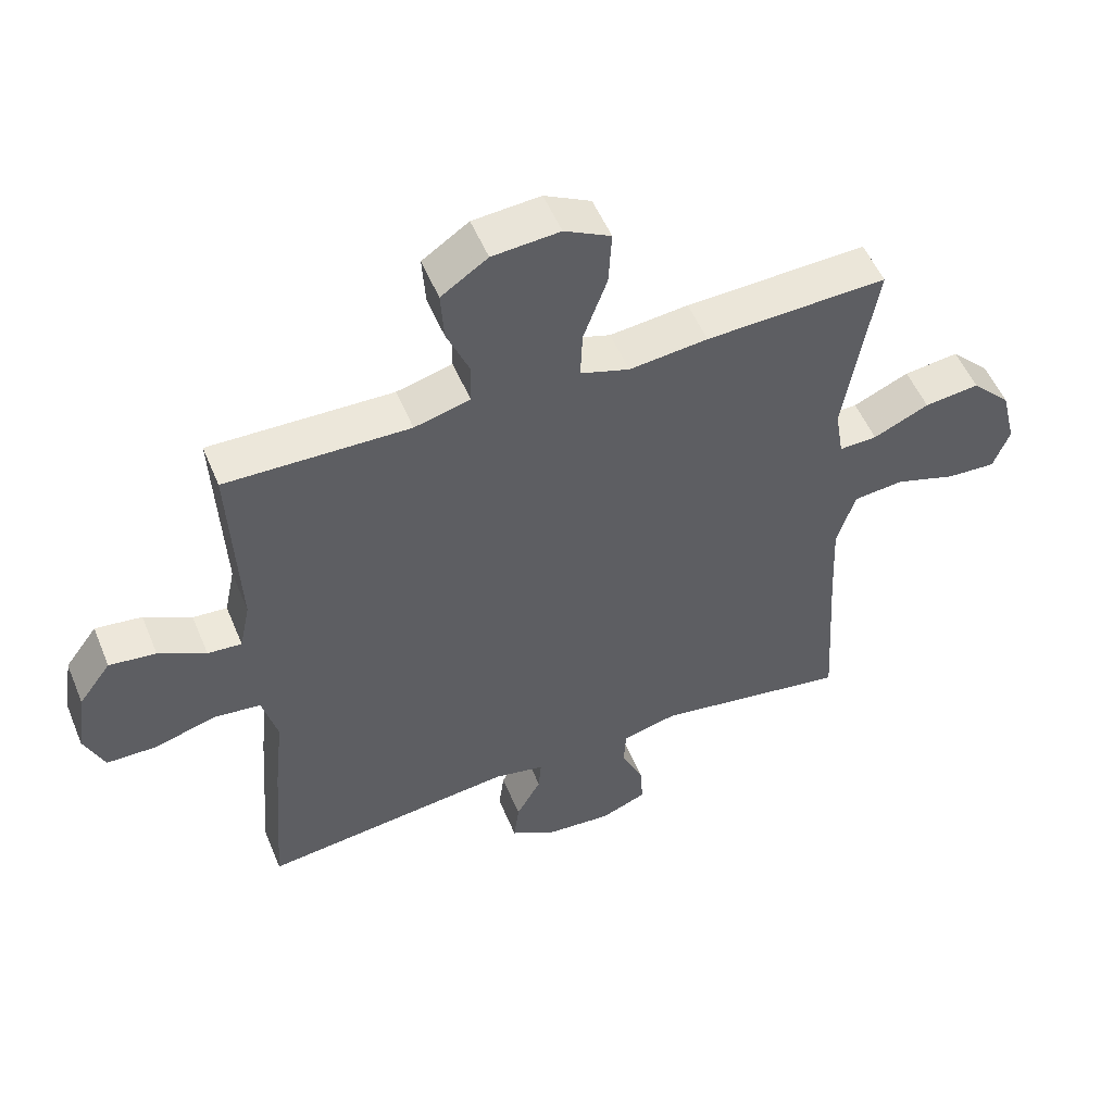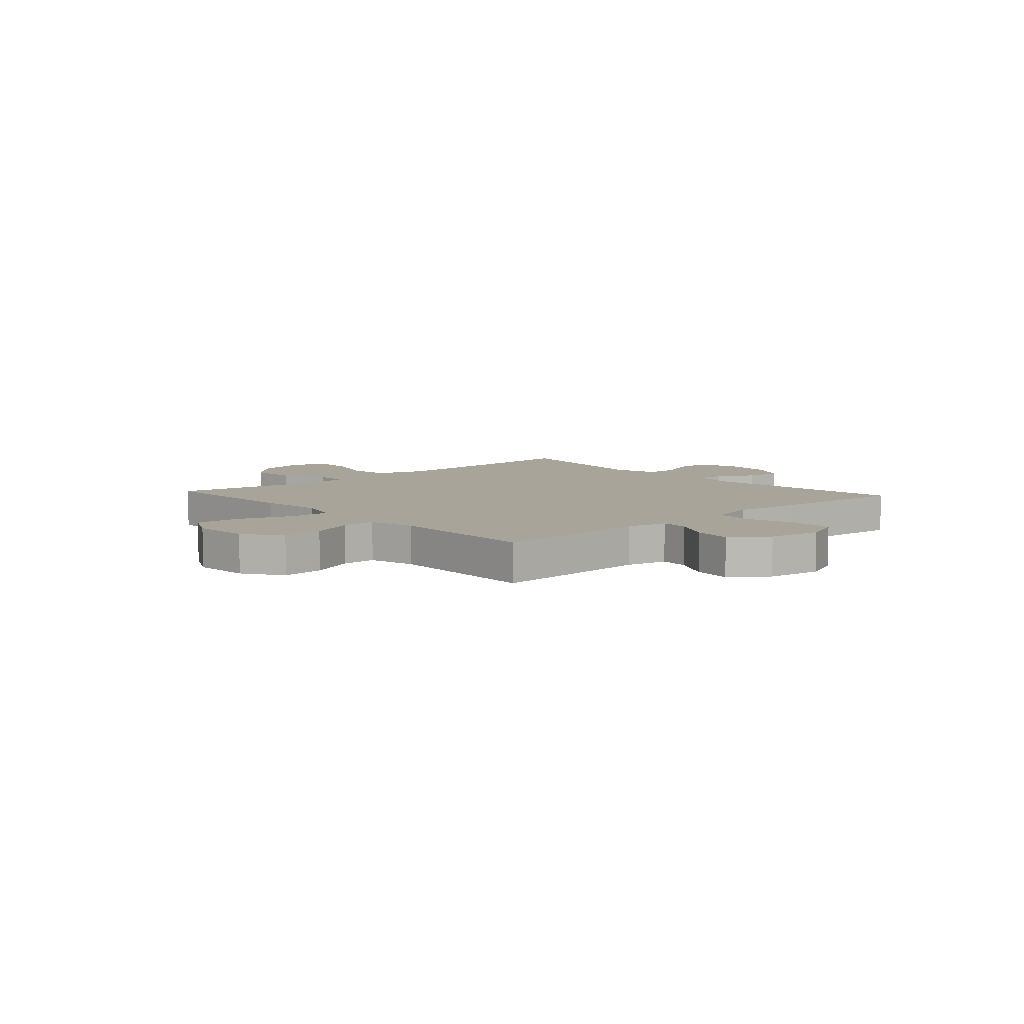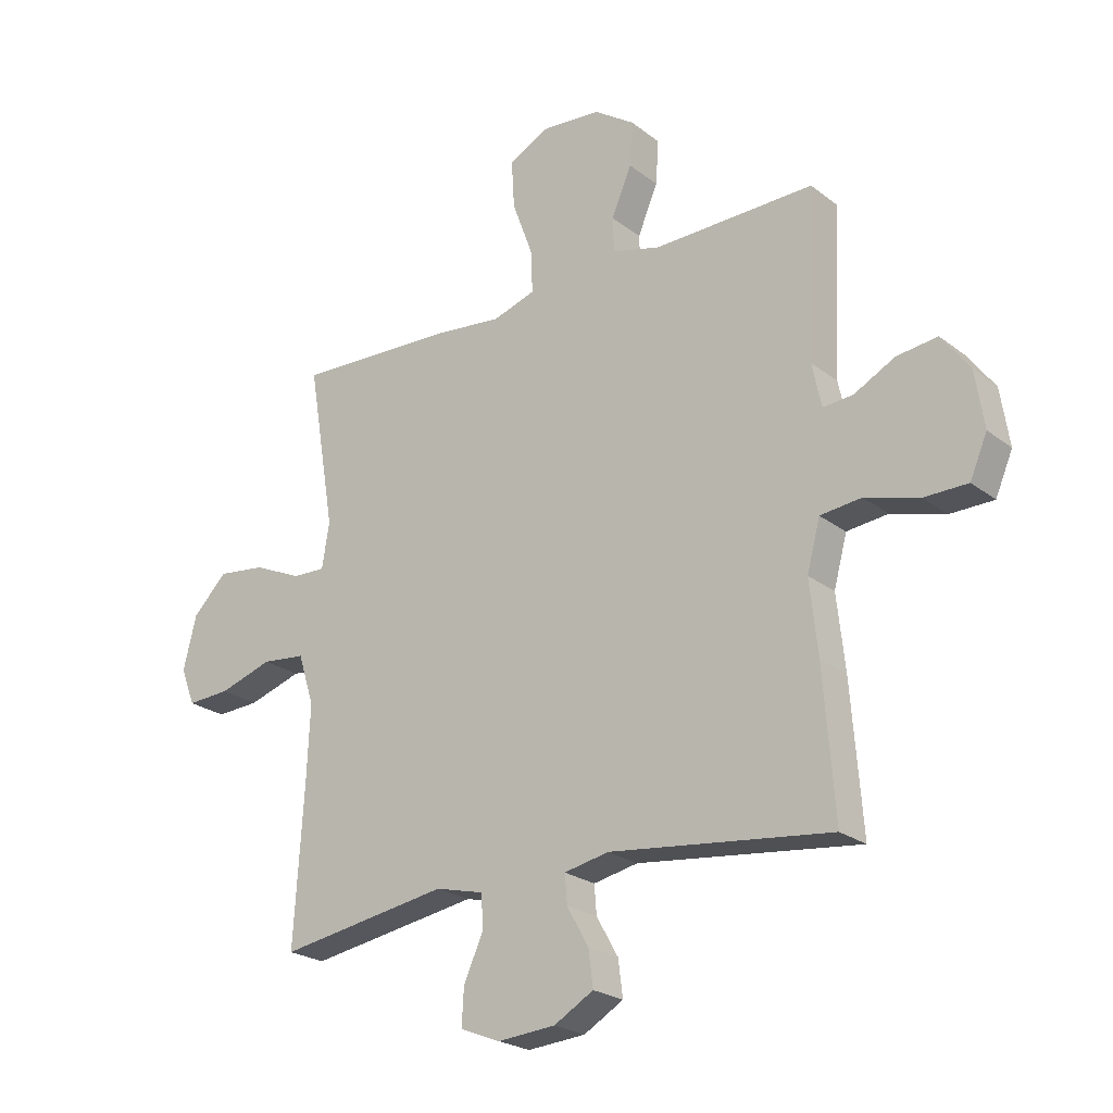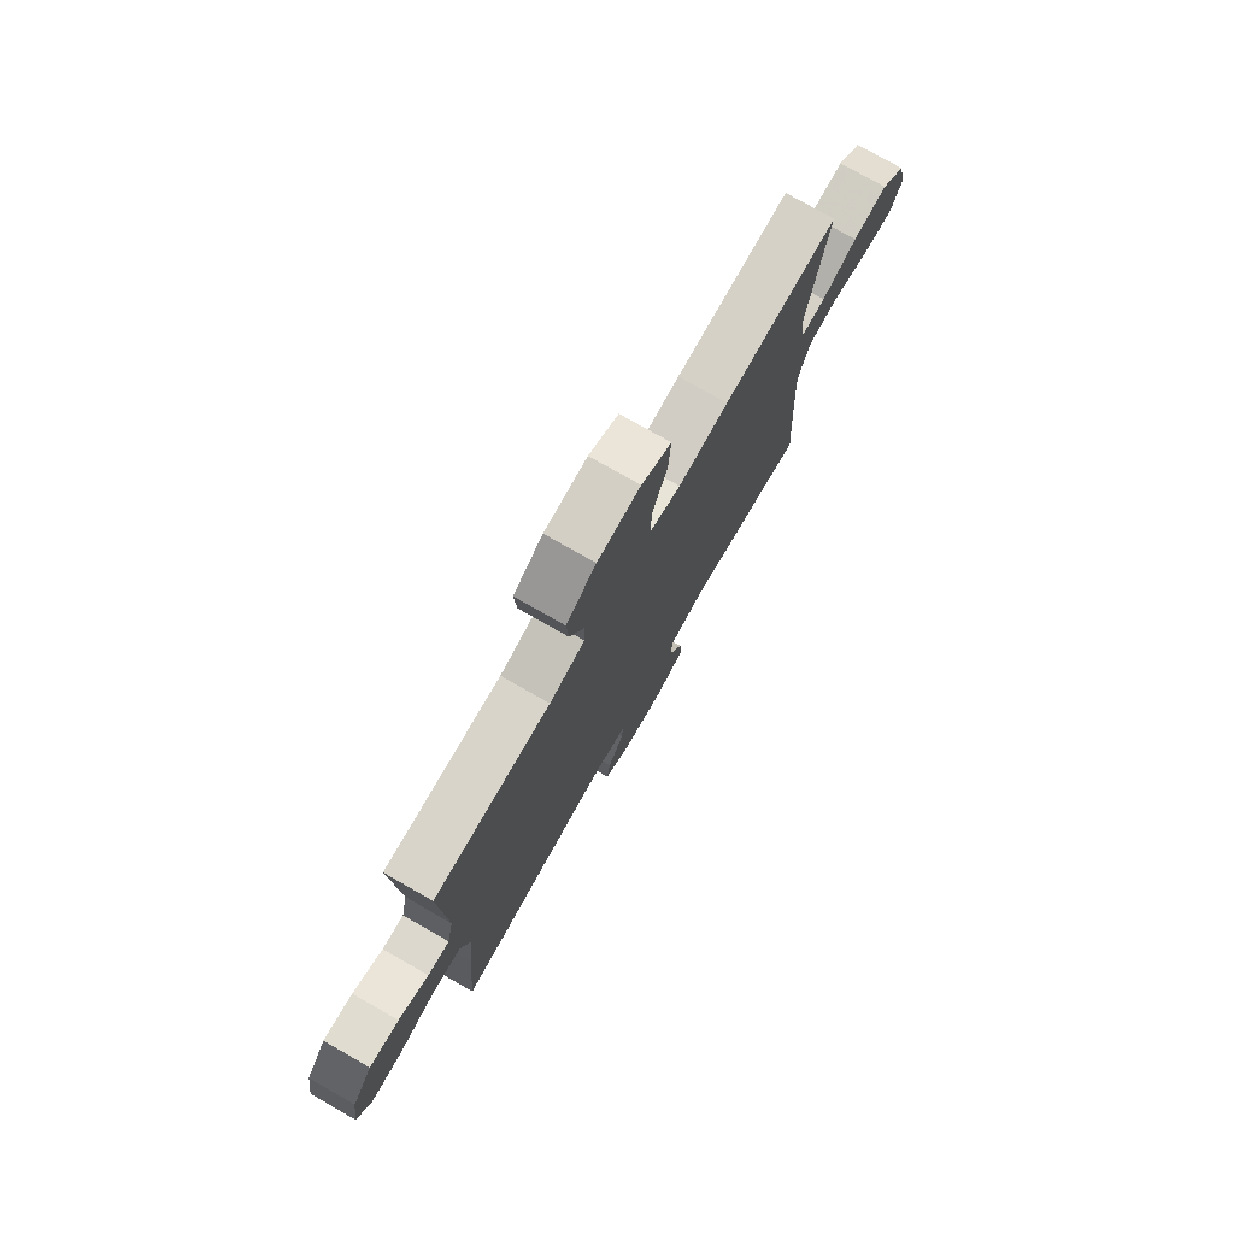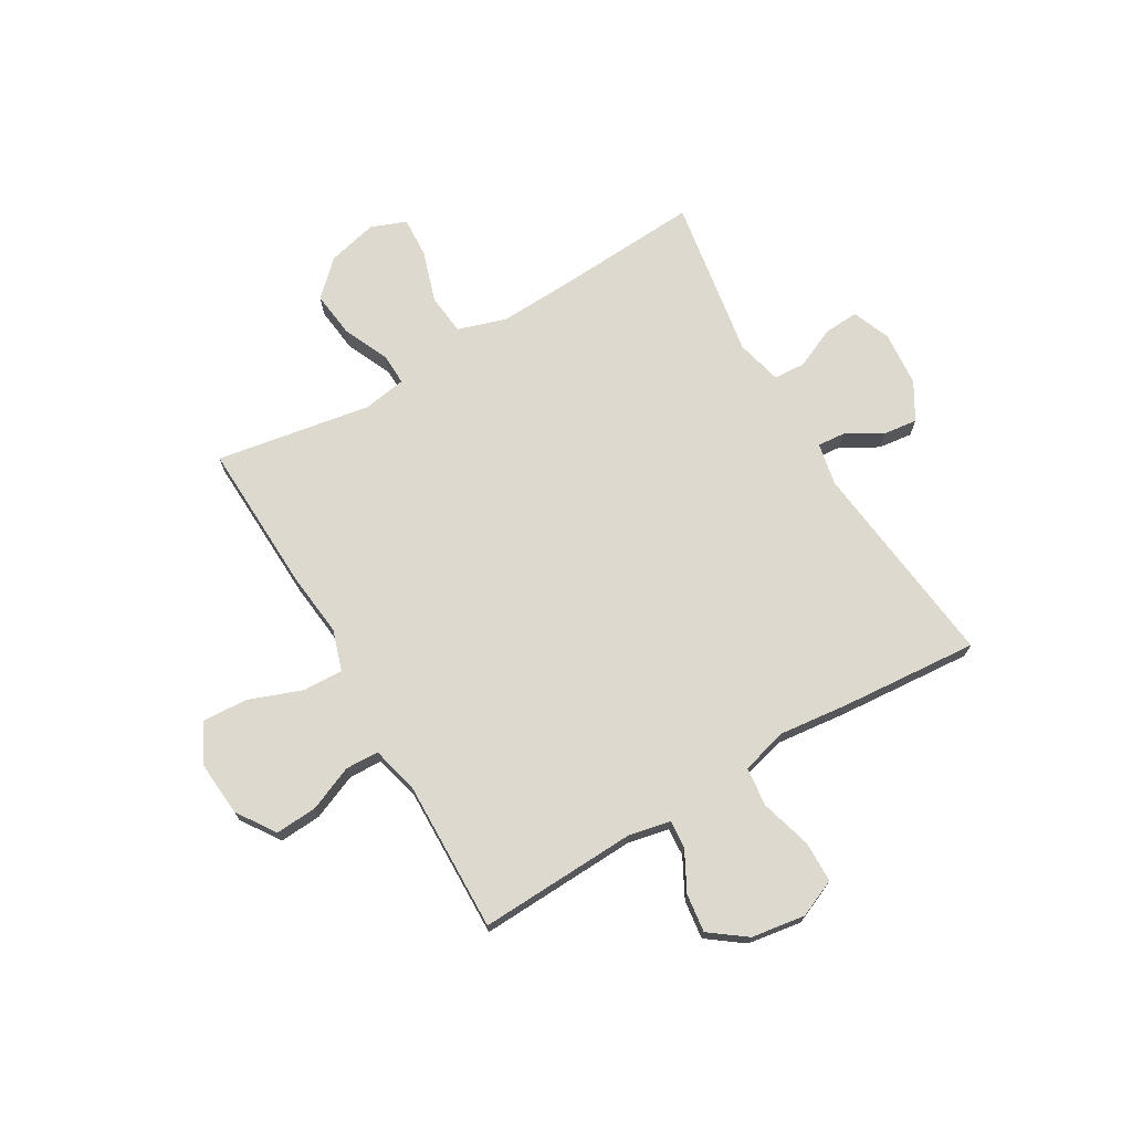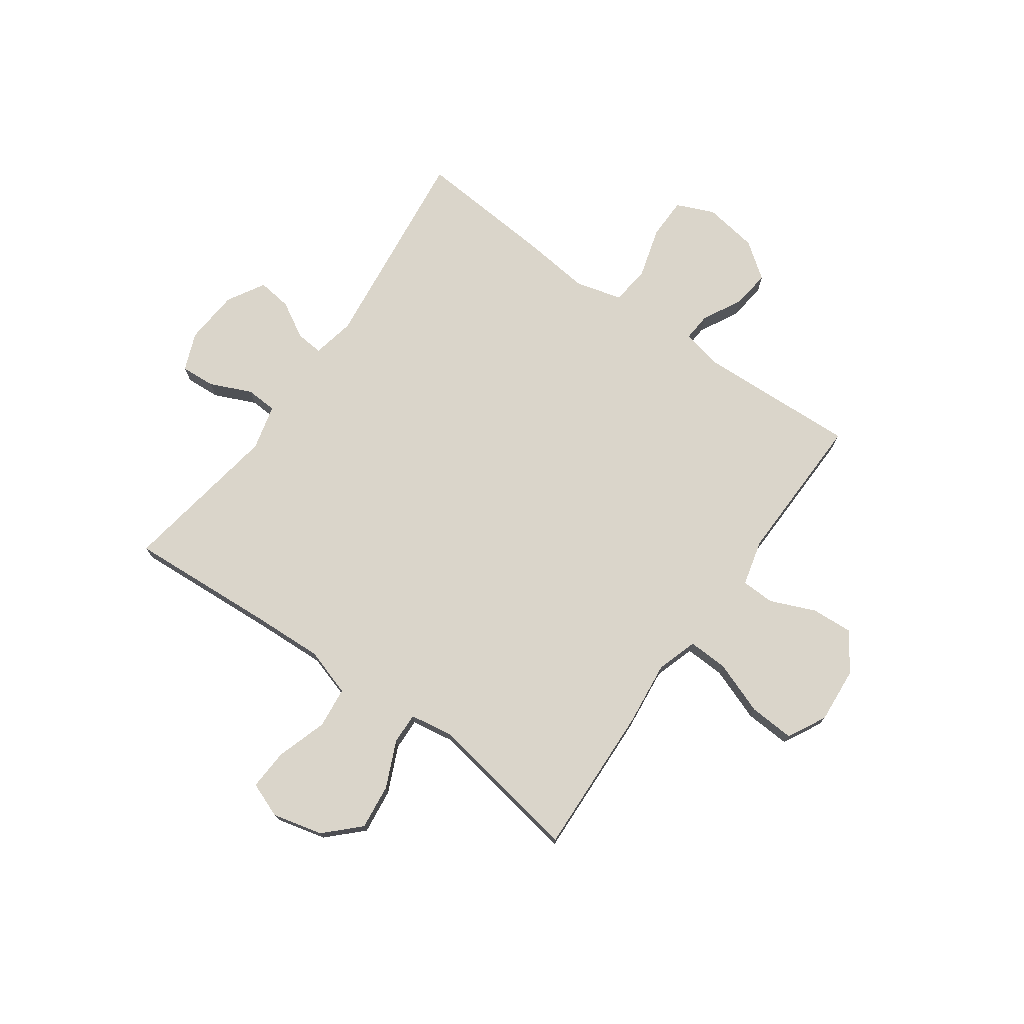
<metadata>
{"format":"obj","ext":"obj","renderer":"f3d","projection":"perspective","resolution":1024,"background":"white","views":[{"elev":52.7,"azim":157.8,"up":"+Z"},{"elev":7.3,"azim":48.1,"up":"+Y"},{"elev":-23.3,"azim":38.0,"up":"+Z"},{"elev":76.7,"azim":119.7,"up":"+Z"},{"elev":71.7,"azim":59.7,"up":"+Y"},{"elev":74.3,"azim":-54.6,"up":"+Y"}]}
</metadata>
<code>
v -0.5 0.07 -0.5
v -0.483 0.07 -0.23
v -0.477 0.07 -0.097
v -0.505 0.07 -0.008
v -0.581 0.07 0
v -0.675 0.07 -0.03
v -0.75 0.07 -0.034
v -0.775 0.07 0.031
v -0.752 0.07 0.124
v -0.692 0.07 0.185
v -0.608 0.07 0.175
v -0.523 0.07 0.137
v -0.465 0.07 0.135
v -0.452 0.07 0.214
v -0.5 0.07 0.5
v -0.223 0.07 0.489
v -0.103 0.07 0.476
v -0.028 0.07 0.5
v -0.031 0.07 0.574
v -0.067 0.07 0.672
v -0.072 0.07 0.756
v -0.001 0.07 0.793
v 0.102 0.07 0.785
v 0.173 0.07 0.737
v 0.168 0.07 0.66
v 0.133 0.07 0.577
v 0.135 0.07 0.516
v 0.22 0.07 0.494
v 0.5 0.07 0.5
v 0.487 0.07 0.208
v 0.503 0.07 0.132
v 0.555 0.07 0.136
v 0.627 0.07 0.174
v 0.698 0.07 0.183
v 0.747 0.07 0.117
v 0.762 0.07 0.018
v 0.732 0.07 -0.052
v 0.656 0.07 -0.053
v 0.562 0.07 -0.026
v 0.49 0.07 -0.034
v 0.467 0.07 -0.12
v 0.481 0.07 -0.249
v 0.5 0.07 -0.5
v 0.114 0.07 -0.455
v 0.036 0.07 -0.471
v 0.04 0.07 -0.521
v 0.078 0.07 -0.588
v 0.086 0.07 -0.651
v 0.017 0.07 -0.691
v -0.084 0.07 -0.699
v -0.154 0.07 -0.671
v -0.15 0.07 -0.607
v -0.116 0.07 -0.531
v -0.119 0.07 -0.473
v -0.203 0.07 -0.452
v -0.5 0 -0.5
v -0.483 0 -0.23
v -0.477 0 -0.097
v -0.505 0 -0.008
v -0.581 0 0
v -0.675 0 -0.03
v -0.75 0 -0.034
v -0.775 0 0.031
v -0.752 0 0.124
v -0.692 0 0.185
v -0.608 0 0.175
v -0.523 0 0.137
v -0.465 0 0.135
v -0.452 0 0.214
v -0.5 0 0.5
v -0.223 0 0.489
v -0.103 0 0.476
v -0.028 0 0.5
v -0.031 0 0.574
v -0.067 0 0.672
v -0.072 0 0.756
v -0.001 0 0.793
v 0.102 0 0.785
v 0.173 0 0.737
v 0.168 0 0.66
v 0.133 0 0.577
v 0.135 0 0.516
v 0.22 0 0.494
v 0.5 0 0.5
v 0.487 0 0.208
v 0.503 0 0.132
v 0.555 0 0.136
v 0.627 0 0.174
v 0.698 0 0.183
v 0.747 0 0.117
v 0.762 0 0.018
v 0.732 0 -0.052
v 0.656 0 -0.053
v 0.562 0 -0.026
v 0.49 0 -0.034
v 0.467 0 -0.12
v 0.481 0 -0.249
v 0.5 0 -0.5
v 0.114 0 -0.455
v 0.036 0 -0.471
v 0.04 0 -0.521
v 0.078 0 -0.588
v 0.086 0 -0.651
v 0.017 0 -0.691
v -0.084 0 -0.699
v -0.154 0 -0.671
v -0.15 0 -0.607
v -0.116 0 -0.531
v -0.119 0 -0.473
v -0.203 0 -0.452
f 50 51 52 53
f 50 53 54
f 49 50 54
f 46 47 48 49
f 45 46 49 54
f 44 45 54 55
f 41 42 43 44
f 40 41 44 55
f 36 37 38 39
f 36 39 40
f 35 36 40
f 32 33 34 35
f 31 32 35 40
f 30 31 40 55
f 28 29 30 55
f 23 24 25 26
f 23 26 27
f 22 23 27
f 19 20 21 22
f 18 19 22 27
f 17 18 27 28
f 14 15 16 17
f 13 14 17 28
f 9 10 11 12
f 9 12 13
f 8 9 13
f 5 6 7 8
f 4 5 8 13
f 3 4 13 28
f 28 55 1 2
f 2 3 28
f 108 107 106 105
f 109 108 105
f 109 105 104
f 104 103 102 101
f 109 104 101 100
f 110 109 100 99
f 99 98 97 96
f 110 99 96 95
f 94 93 92 91
f 95 94 91
f 95 91 90
f 90 89 88 87
f 95 90 87 86
f 110 95 86 85
f 110 85 84 83
f 81 80 79 78
f 82 81 78
f 82 78 77
f 77 76 75 74
f 82 77 74 73
f 83 82 73 72
f 72 71 70 69
f 83 72 69 68
f 67 66 65 64
f 68 67 64
f 68 64 63
f 63 62 61 60
f 68 63 60 59
f 83 68 59 58
f 57 56 110 83
f 83 58 57
f 1 56 57 2
f 2 57 58 3
f 3 58 59 4
f 4 59 60 5
f 5 60 61 6
f 6 61 62 7
f 7 62 63 8
f 8 63 64 9
f 9 64 65 10
f 10 65 66 11
f 11 66 67 12
f 12 67 68 13
f 13 68 69 14
f 14 69 70 15
f 15 70 71 16
f 16 71 72 17
f 17 72 73 18
f 18 73 74 19
f 19 74 75 20
f 20 75 76 21
f 21 76 77 22
f 22 77 78 23
f 23 78 79 24
f 24 79 80 25
f 25 80 81 26
f 26 81 82 27
f 27 82 83 28
f 28 83 84 29
f 29 84 85 30
f 30 85 86 31
f 31 86 87 32
f 32 87 88 33
f 33 88 89 34
f 34 89 90 35
f 35 90 91 36
f 36 91 92 37
f 37 92 93 38
f 38 93 94 39
f 39 94 95 40
f 40 95 96 41
f 41 96 97 42
f 42 97 98 43
f 43 98 99 44
f 44 99 100 45
f 45 100 101 46
f 46 101 102 47
f 47 102 103 48
f 48 103 104 49
f 49 104 105 50
f 50 105 106 51
f 51 106 107 52
f 52 107 108 53
f 53 108 109 54
f 54 109 110 55
f 55 110 56 1

</code>
